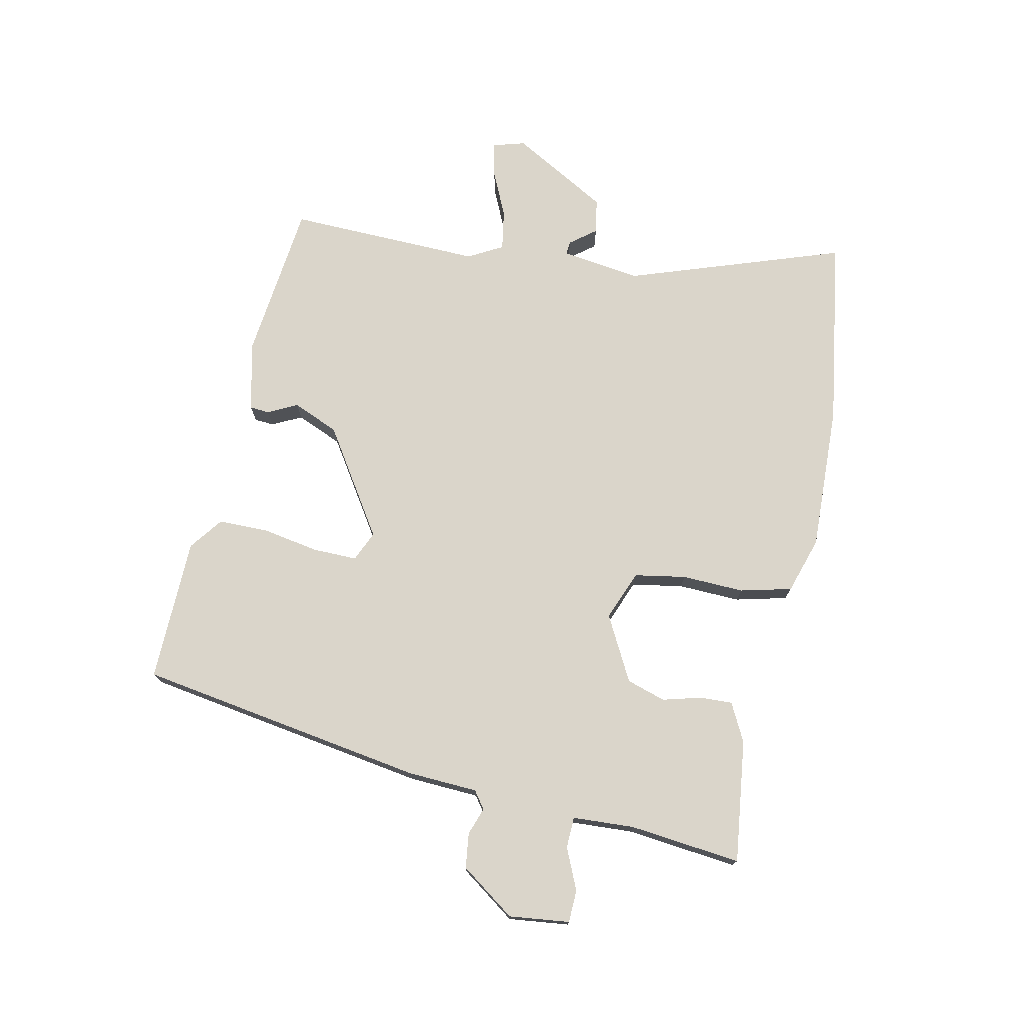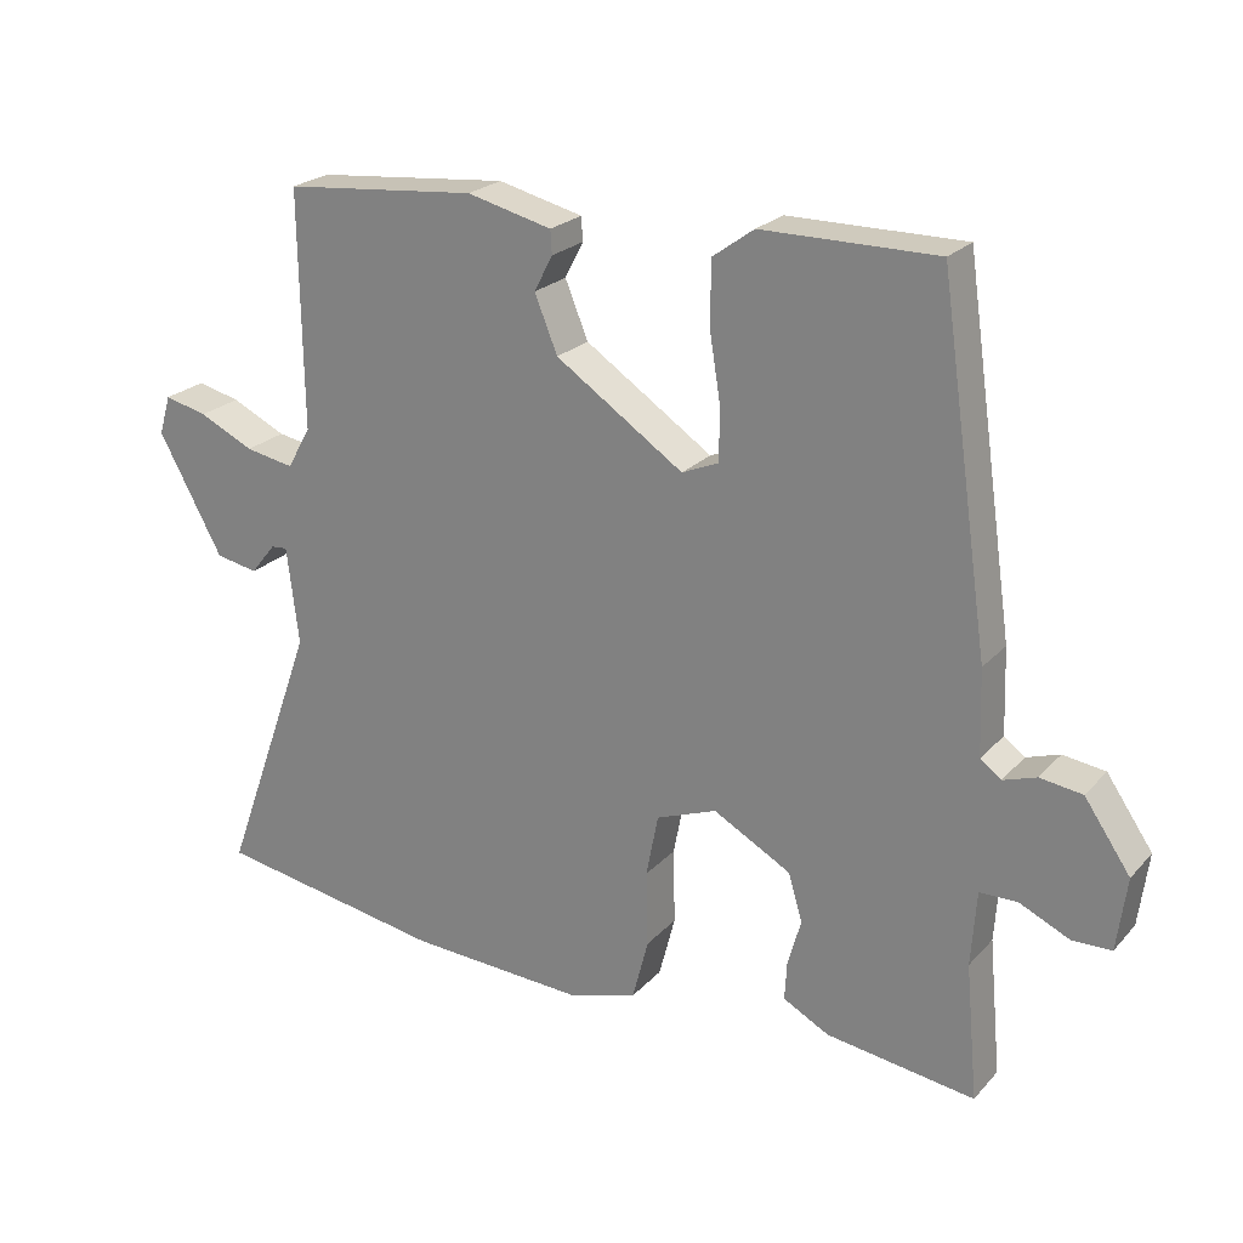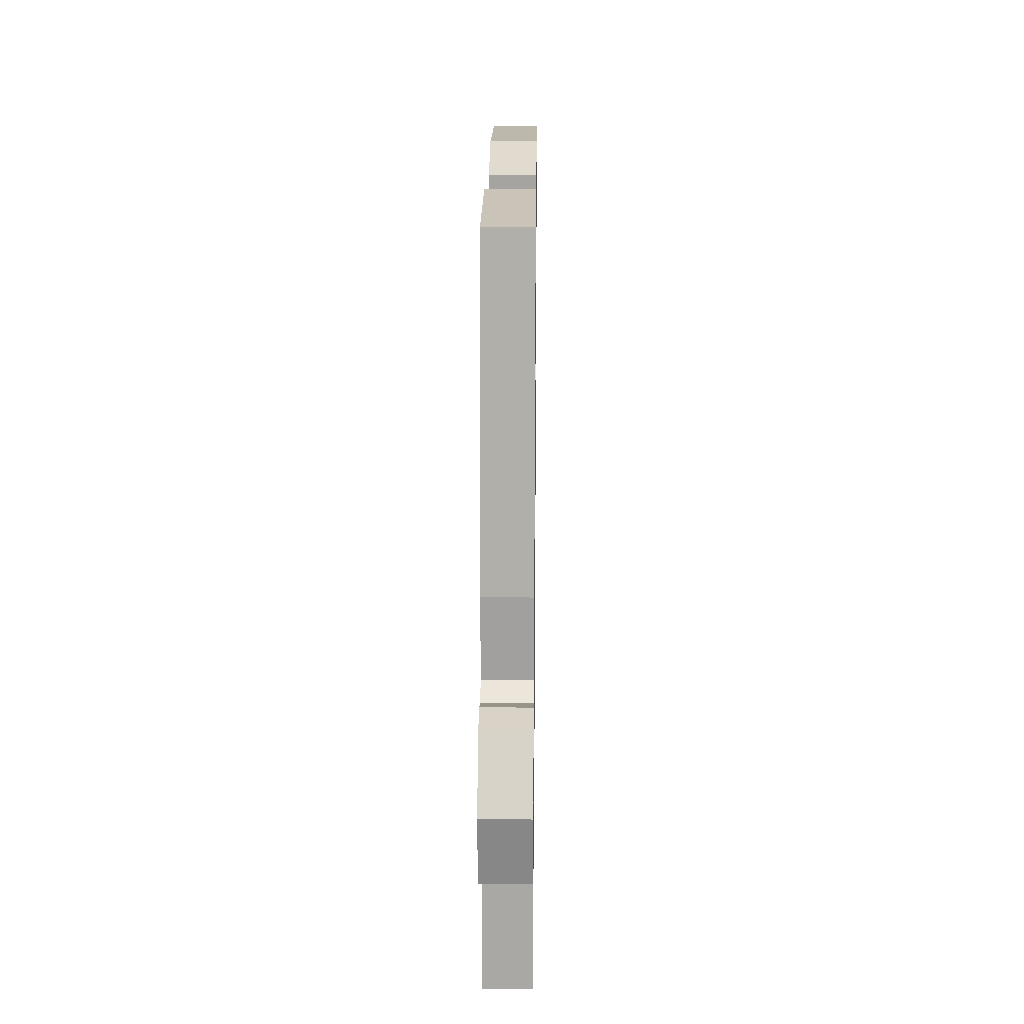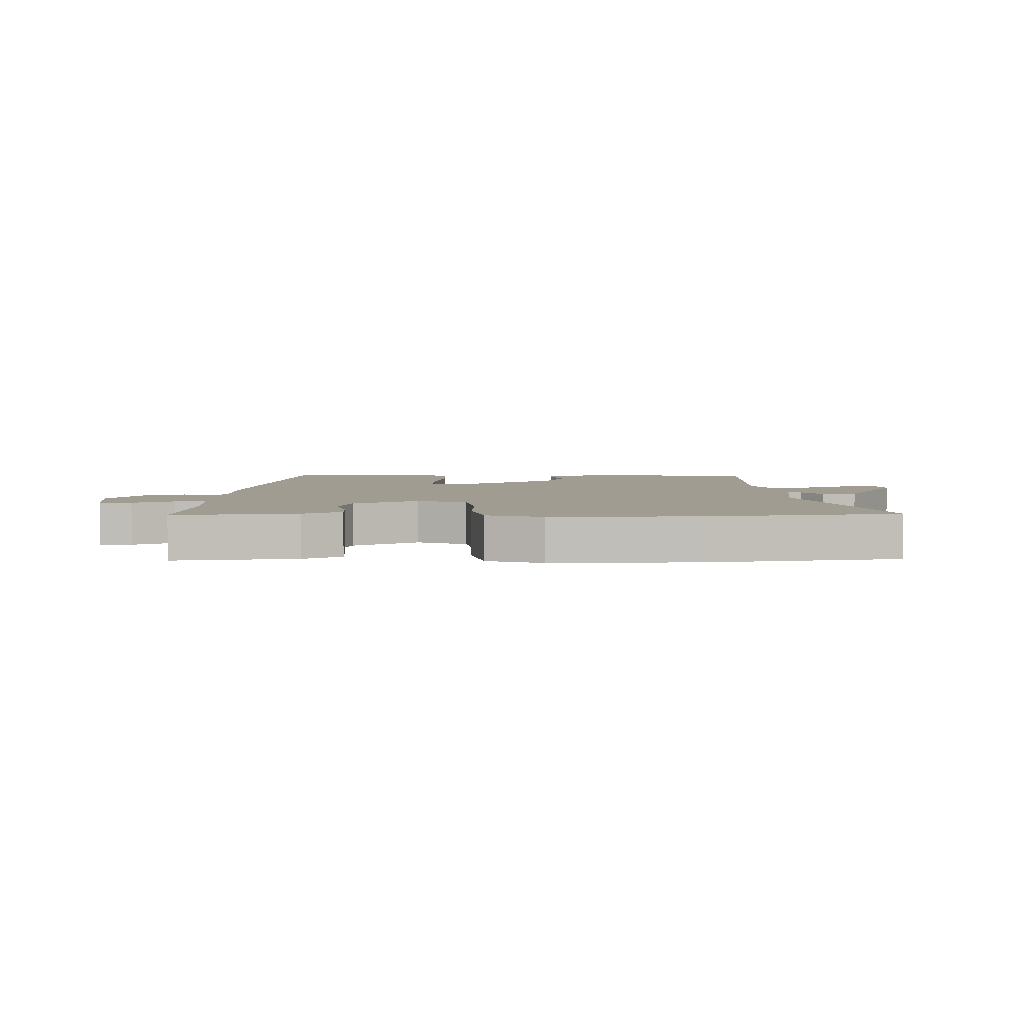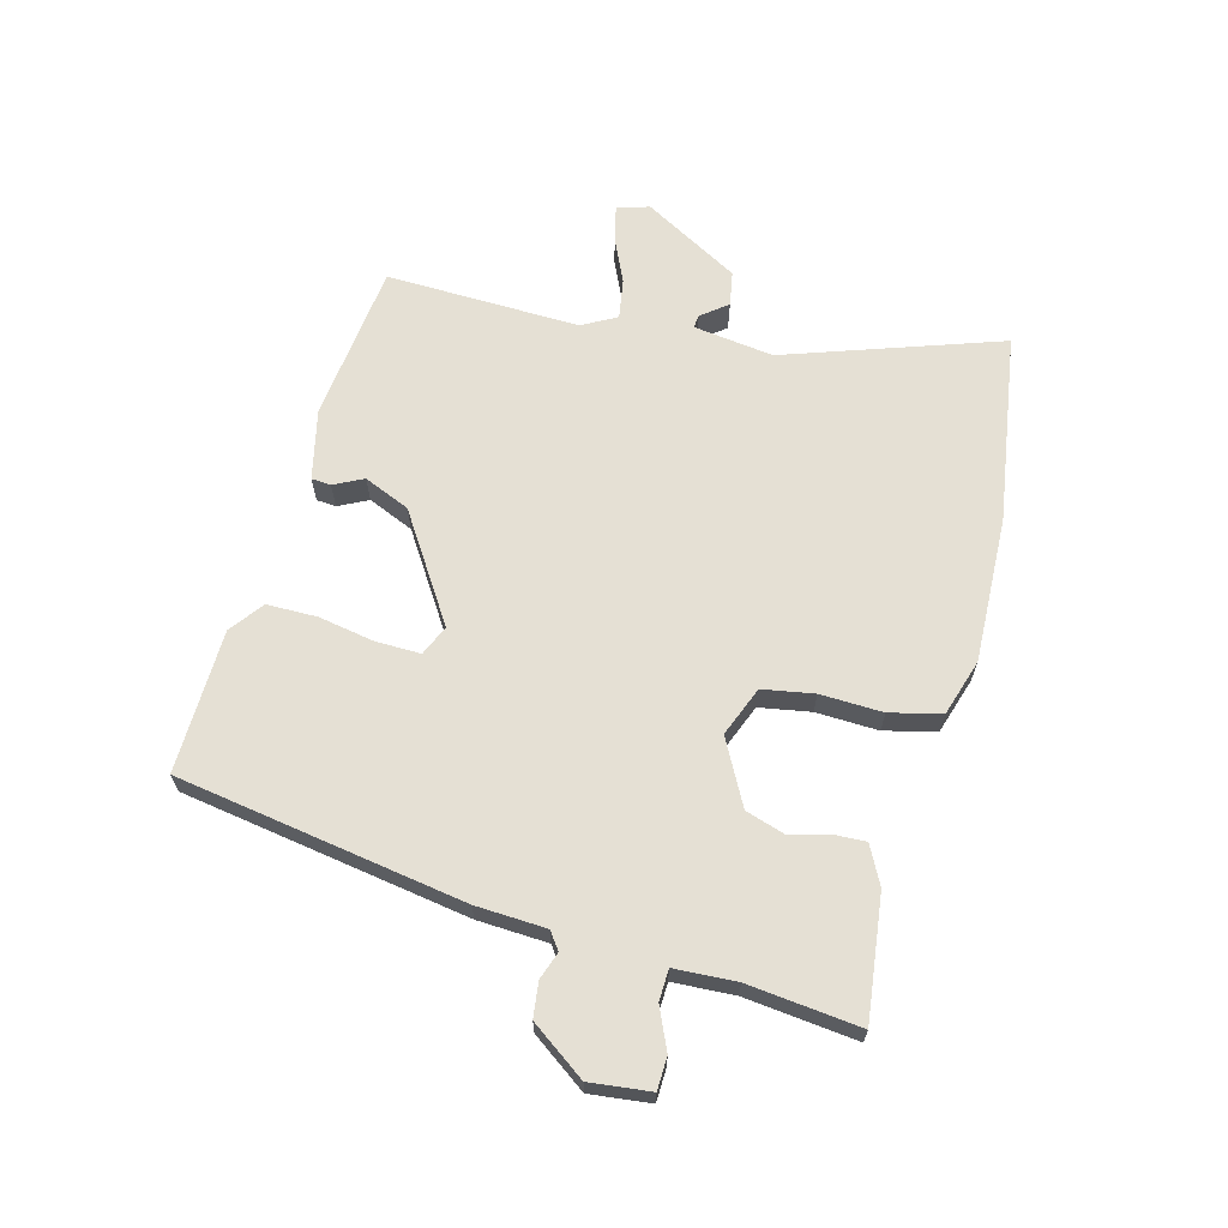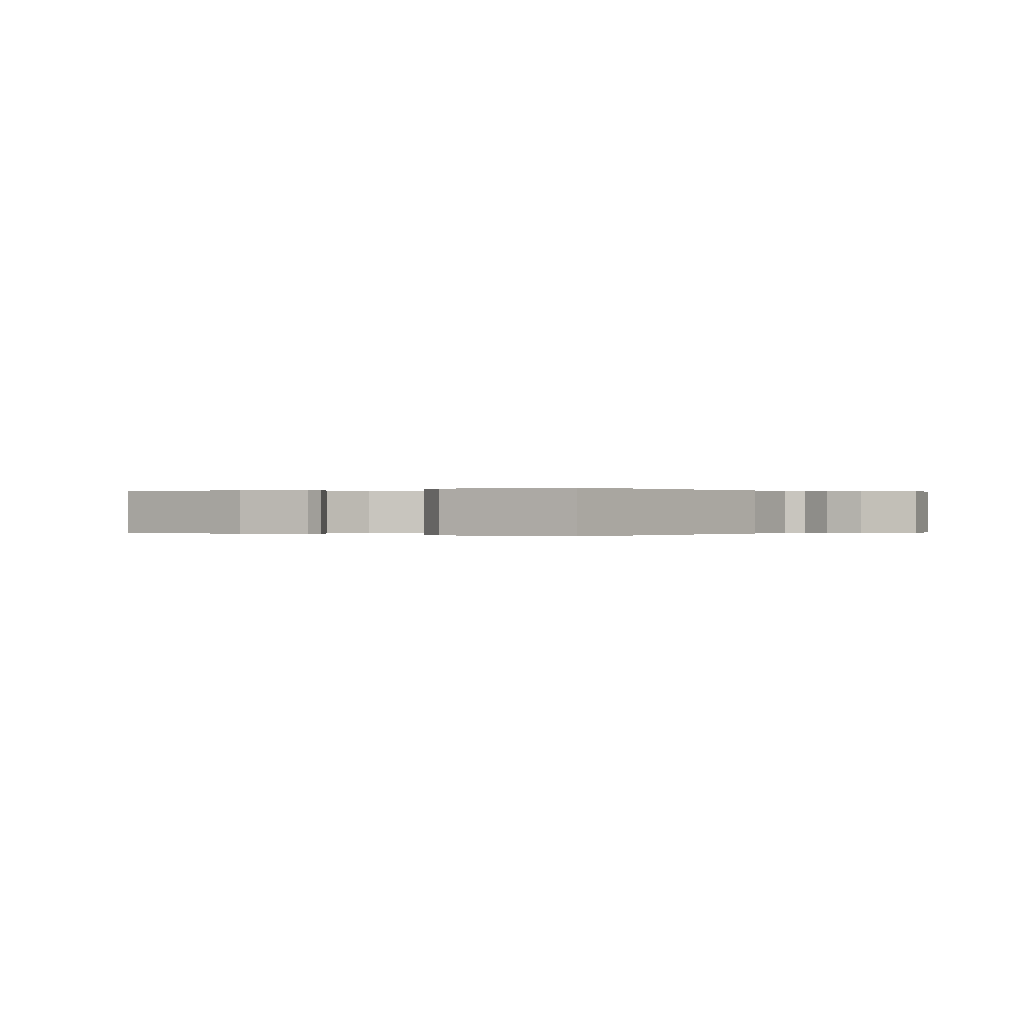
<metadata>
{"format":"obj","ext":"obj","renderer":"f3d","projection":"perspective","resolution":1024,"background":"white","views":[{"elev":74.3,"azim":102.8,"up":"+Y"},{"elev":23.1,"azim":30.7,"up":"+Z"},{"elev":20.1,"azim":90.7,"up":"+Z"},{"elev":4.5,"azim":-179.5,"up":"+Y"},{"elev":65.2,"azim":105.8,"up":"+Y"},{"elev":0.0,"azim":31.0,"up":"+Y"}]}
</metadata>
<code>
v 0.49 0.07 -0.511
v 0.289 0.07 -0.483
v 0.227 0.07 -0.45
v 0.23 0.07 -0.397
v 0.248 0.07 -0.334
v 0.229 0.07 -0.27
v 0.124 0.07 -0.212
v 0.042 0.07 -0.243
v 0.026 0.07 -0.327
v 0.028 0.07 -0.429
v 0.006 0.07 -0.513
v -0.087 0.07 -0.541
v -0.327 0.07 -0.529
v -0.639 0.07 -0.477
v -0.512 0.07 -0.125
v -0.528 0.07 0.007
v -0.55 0.07 0.005
v -0.584 0.07 -0.037
v -0.641 0.07 -0.026
v -0.728 0.07 0.133
v -0.712 0.07 0.186
v -0.654 0.07 0.172
v -0.58 0.07 0.137
v -0.514 0.07 0.125
v -0.482 0.07 0.181
v -0.486 0.07 0.5
v -0.224 0.07 0.525
v -0.109 0.07 0.497
v -0.107 0.07 0.465
v -0.132 0.07 0.417
v -0.101 0.07 0.341
v 0.072 0.07 0.225
v 0.122 0.07 0.246
v 0.122 0.07 0.319
v 0.107 0.07 0.412
v 0.109 0.07 0.494
v 0.164 0.07 0.534
v 0.4 0.07 0.535
v 0.468 0.07 0.062
v 0.472 0.07 -0.053
v 0.5 0.07 -0.074
v 0.545 0.07 -0.059
v 0.602 0.07 -0.067
v 0.664 0.07 -0.157
v 0.651 0.07 -0.256
v 0.598 0.07 -0.257
v 0.531 0.07 -0.226
v 0.48 0.07 -0.227
v 0.473 0.07 -0.328
v 0.49 0 -0.511
v 0.289 0 -0.483
v 0.227 0 -0.45
v 0.23 0 -0.397
v 0.248 0 -0.334
v 0.229 0 -0.27
v 0.124 0 -0.212
v 0.042 0 -0.243
v 0.026 0 -0.327
v 0.028 0 -0.429
v 0.006 0 -0.513
v -0.087 0 -0.541
v -0.327 0 -0.529
v -0.639 0 -0.477
v -0.512 0 -0.125
v -0.528 0 0.007
v -0.55 0 0.005
v -0.584 0 -0.037
v -0.641 0 -0.026
v -0.728 0 0.133
v -0.712 0 0.186
v -0.654 0 0.172
v -0.58 0 0.137
v -0.514 0 0.125
v -0.482 0 0.181
v -0.486 0 0.5
v -0.224 0 0.525
v -0.109 0 0.497
v -0.107 0 0.465
v -0.132 0 0.417
v -0.101 0 0.341
v 0.072 0 0.225
v 0.122 0 0.246
v 0.122 0 0.319
v 0.107 0 0.412
v 0.109 0 0.494
v 0.164 0 0.534
v 0.4 0 0.535
v 0.468 0 0.062
v 0.472 0 -0.053
v 0.5 0 -0.074
v 0.545 0 -0.059
v 0.602 0 -0.067
v 0.664 0 -0.157
v 0.651 0 -0.256
v 0.598 0 -0.257
v 0.531 0 -0.226
v 0.48 0 -0.227
v 0.473 0 -0.328
f 45 46 47
f 44 45 47
f 43 44 47
f 42 43 47
f 41 42 47
f 40 41 47 48
f 38 39 40
f 37 38 40
f 36 37 40
f 35 36 40
f 34 35 40
f 40 48 49
f 34 40 49
f 33 34 49
f 28 29 30
f 27 28 30
f 26 27 30
f 25 26 30
f 24 25 30 31
f 21 22 23
f 20 21 23
f 19 20 23
f 18 19 23
f 17 18 23
f 16 17 23 24
f 24 31 32
f 16 24 32
f 15 16 32
f 13 14 15
f 12 13 15
f 11 12 15
f 10 11 15
f 9 10 15
f 3 4 5
f 2 3 5
f 1 2 5
f 49 1 5
f 49 5 6
f 33 49 6 7
f 15 32 33
f 9 15 33
f 8 9 33
f 7 8 33
f 96 95 94
f 96 94 93
f 96 93 92
f 96 92 91
f 96 91 90
f 97 96 90 89
f 89 88 87
f 89 87 86
f 89 86 85
f 89 85 84
f 89 84 83
f 98 97 89
f 98 89 83
f 98 83 82
f 79 78 77
f 79 77 76
f 79 76 75
f 79 75 74
f 80 79 74 73
f 72 71 70
f 72 70 69
f 72 69 68
f 72 68 67
f 72 67 66
f 73 72 66 65
f 81 80 73
f 81 73 65
f 81 65 64
f 64 63 62
f 64 62 61
f 64 61 60
f 64 60 59
f 64 59 58
f 54 53 52
f 54 52 51
f 54 51 50
f 54 50 98
f 55 54 98
f 56 55 98 82
f 82 81 64
f 82 64 58
f 82 58 57
f 82 57 56
f 1 50 51 2
f 2 51 52 3
f 3 52 53 4
f 4 53 54 5
f 5 54 55 6
f 6 55 56 7
f 7 56 57 8
f 8 57 58 9
f 9 58 59 10
f 10 59 60 11
f 11 60 61 12
f 12 61 62 13
f 13 62 63 14
f 14 63 64 15
f 15 64 65 16
f 16 65 66 17
f 17 66 67 18
f 18 67 68 19
f 19 68 69 20
f 20 69 70 21
f 21 70 71 22
f 22 71 72 23
f 23 72 73 24
f 24 73 74 25
f 25 74 75 26
f 26 75 76 27
f 27 76 77 28
f 28 77 78 29
f 29 78 79 30
f 30 79 80 31
f 31 80 81 32
f 32 81 82 33
f 33 82 83 34
f 34 83 84 35
f 35 84 85 36
f 36 85 86 37
f 37 86 87 38
f 38 87 88 39
f 39 88 89 40
f 40 89 90 41
f 41 90 91 42
f 42 91 92 43
f 43 92 93 44
f 44 93 94 45
f 45 94 95 46
f 46 95 96 47
f 47 96 97 48
f 48 97 98 49
f 49 98 50 1

</code>
